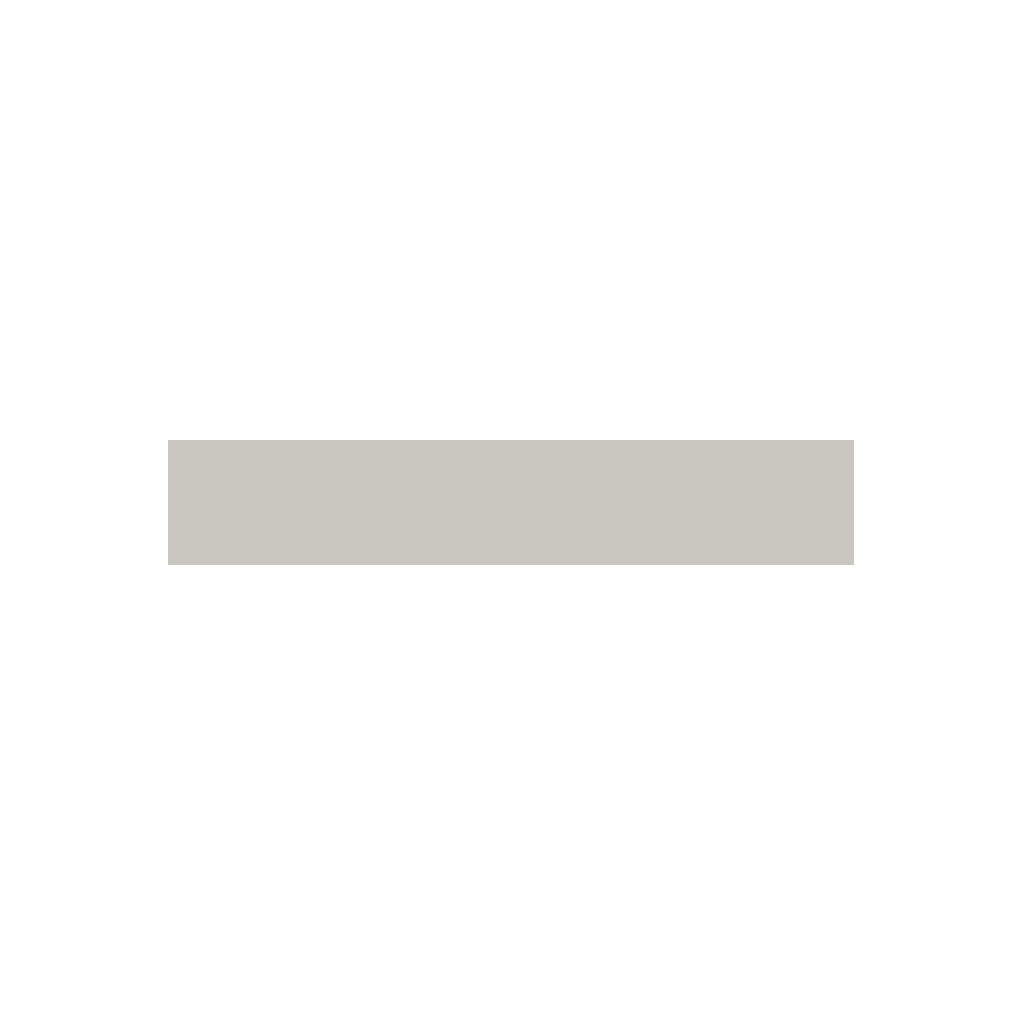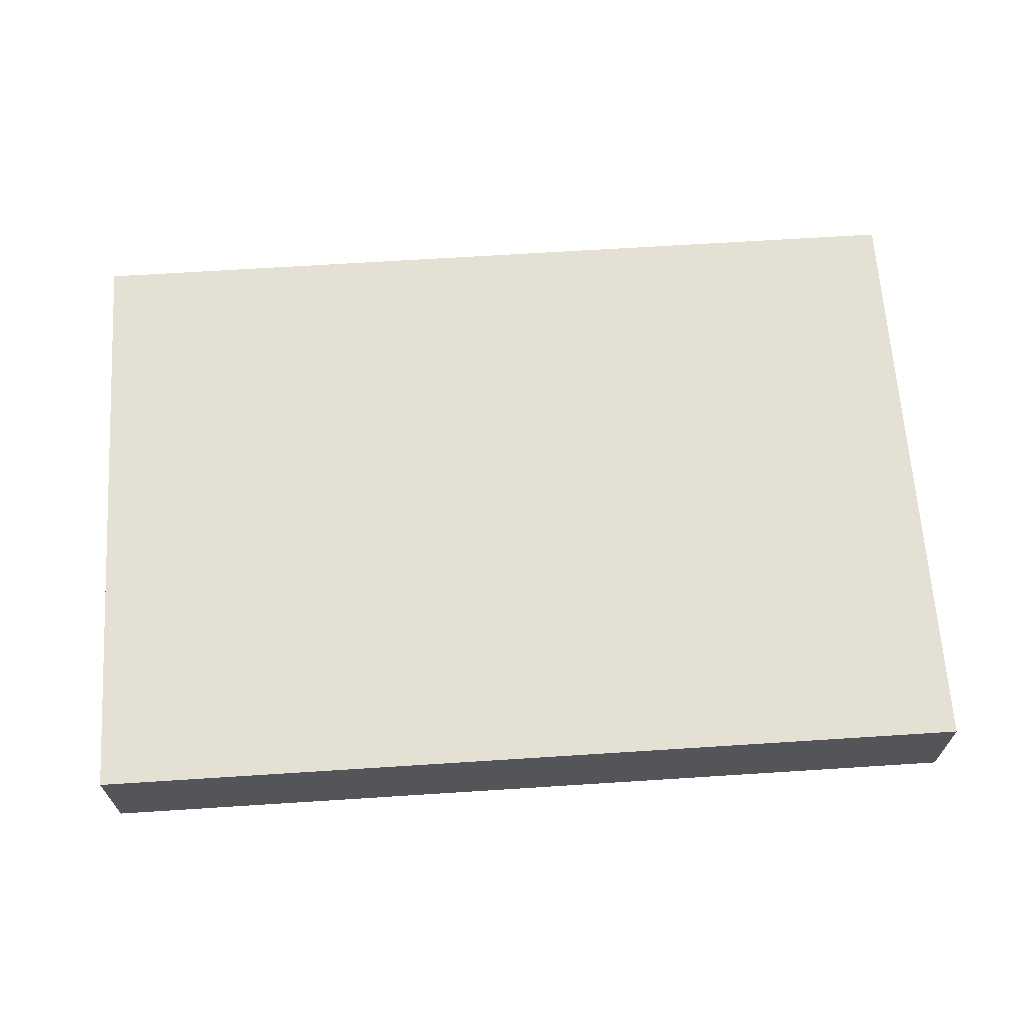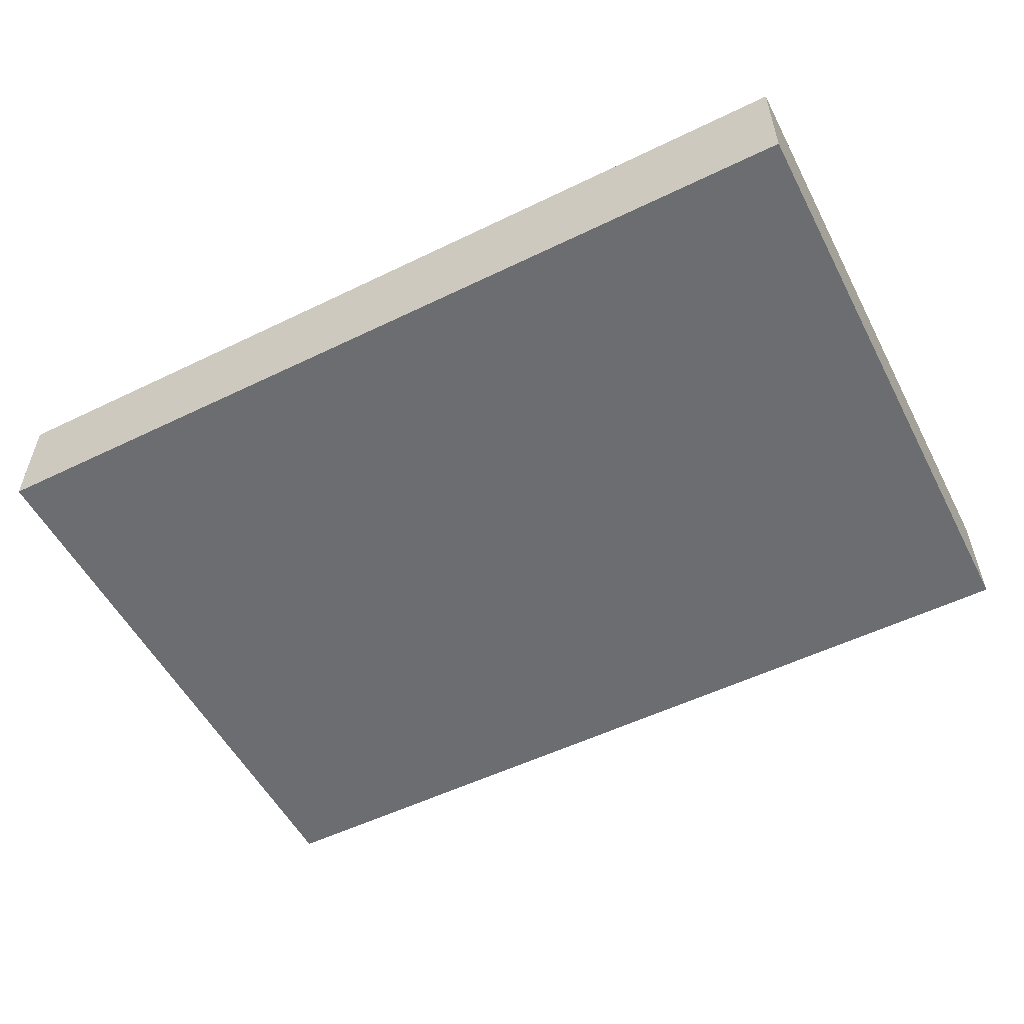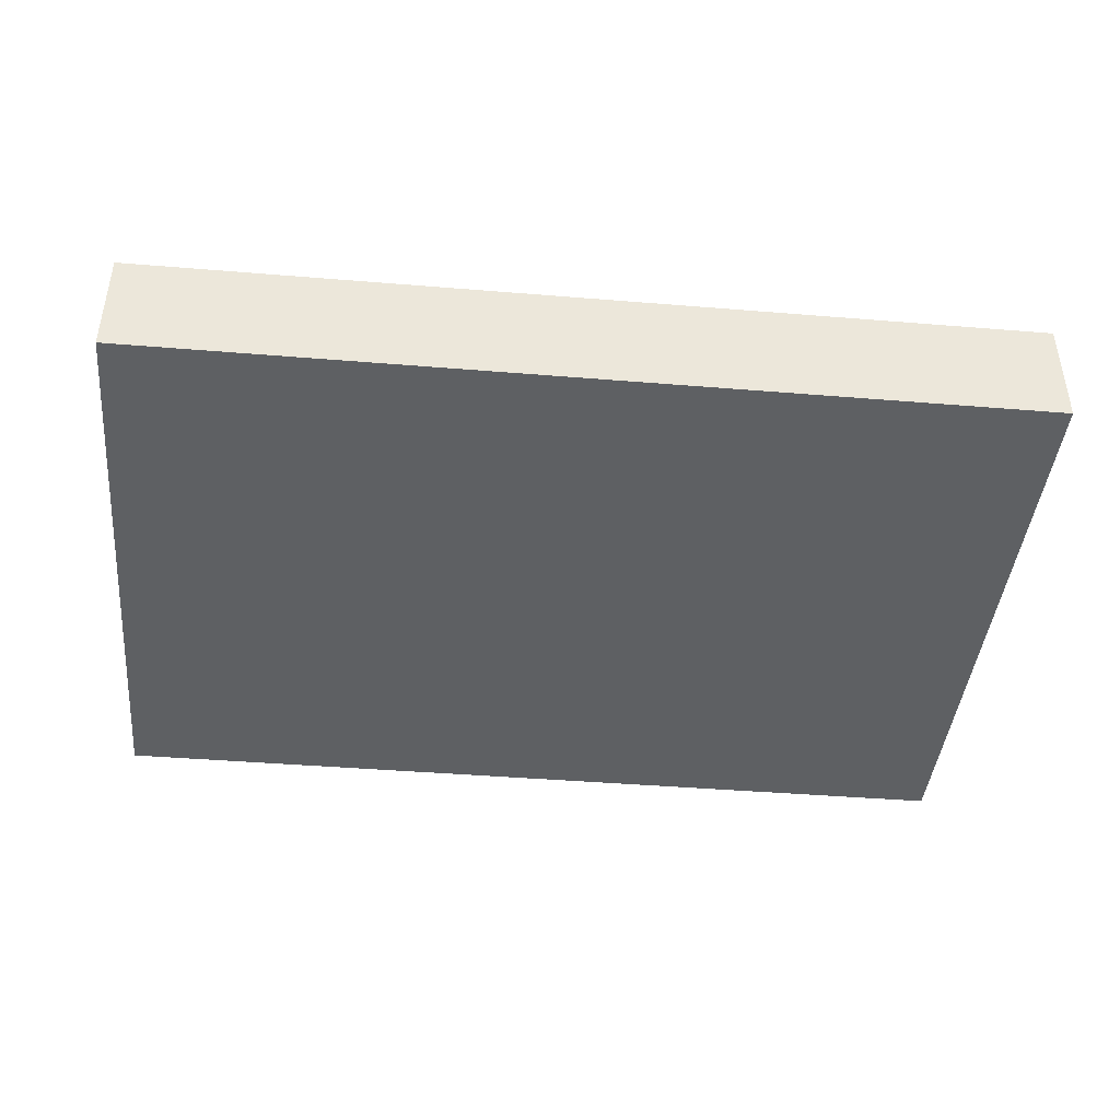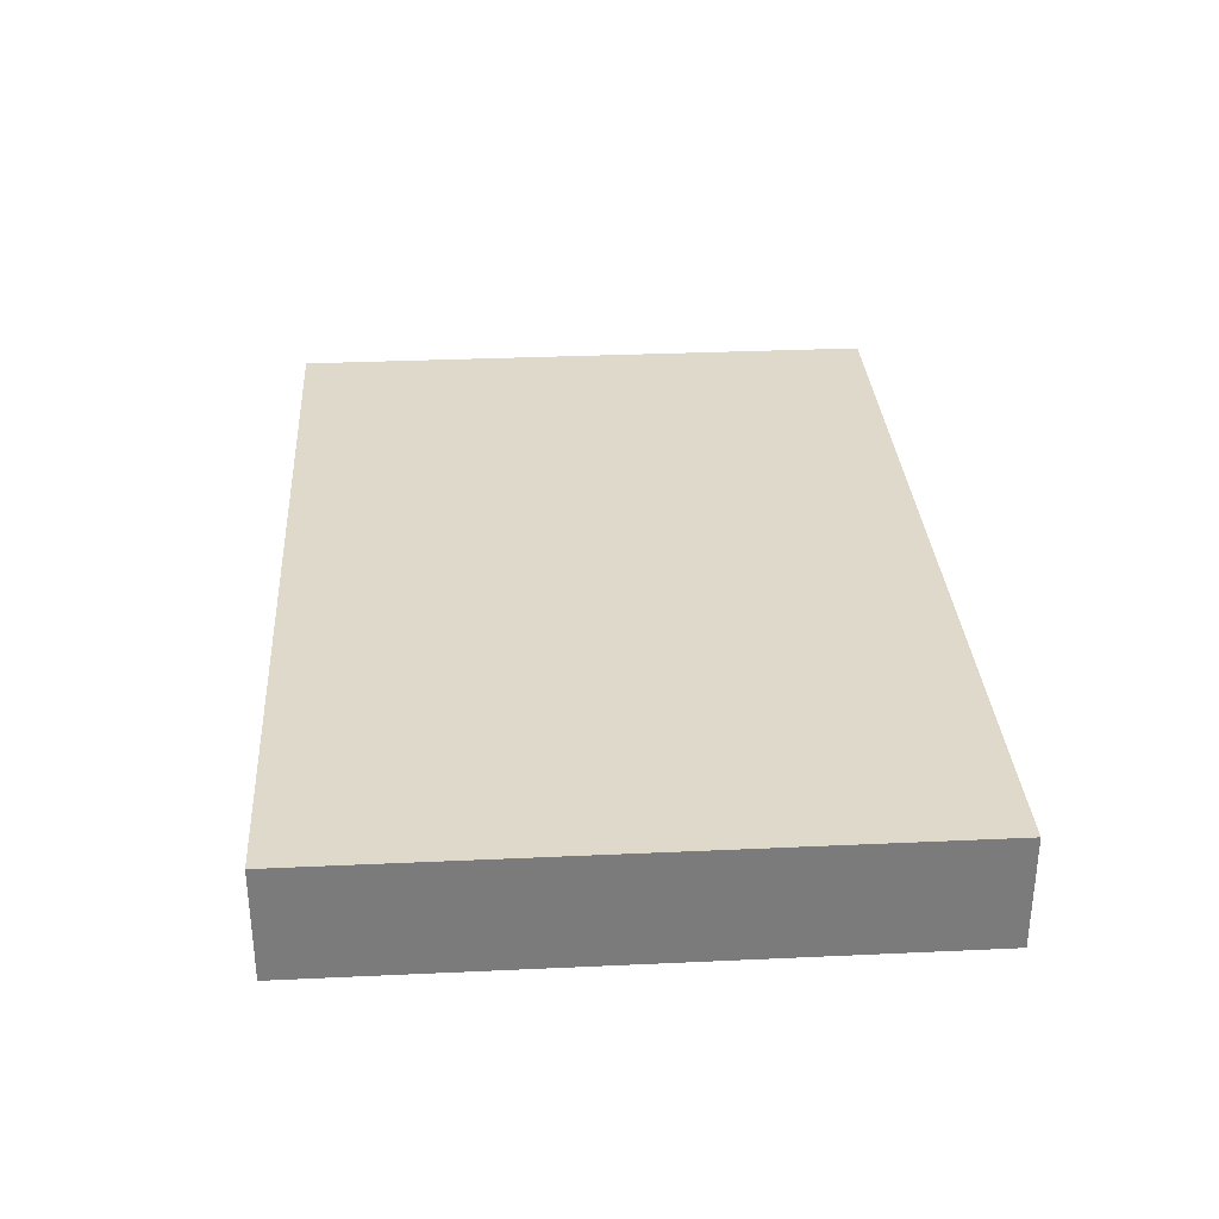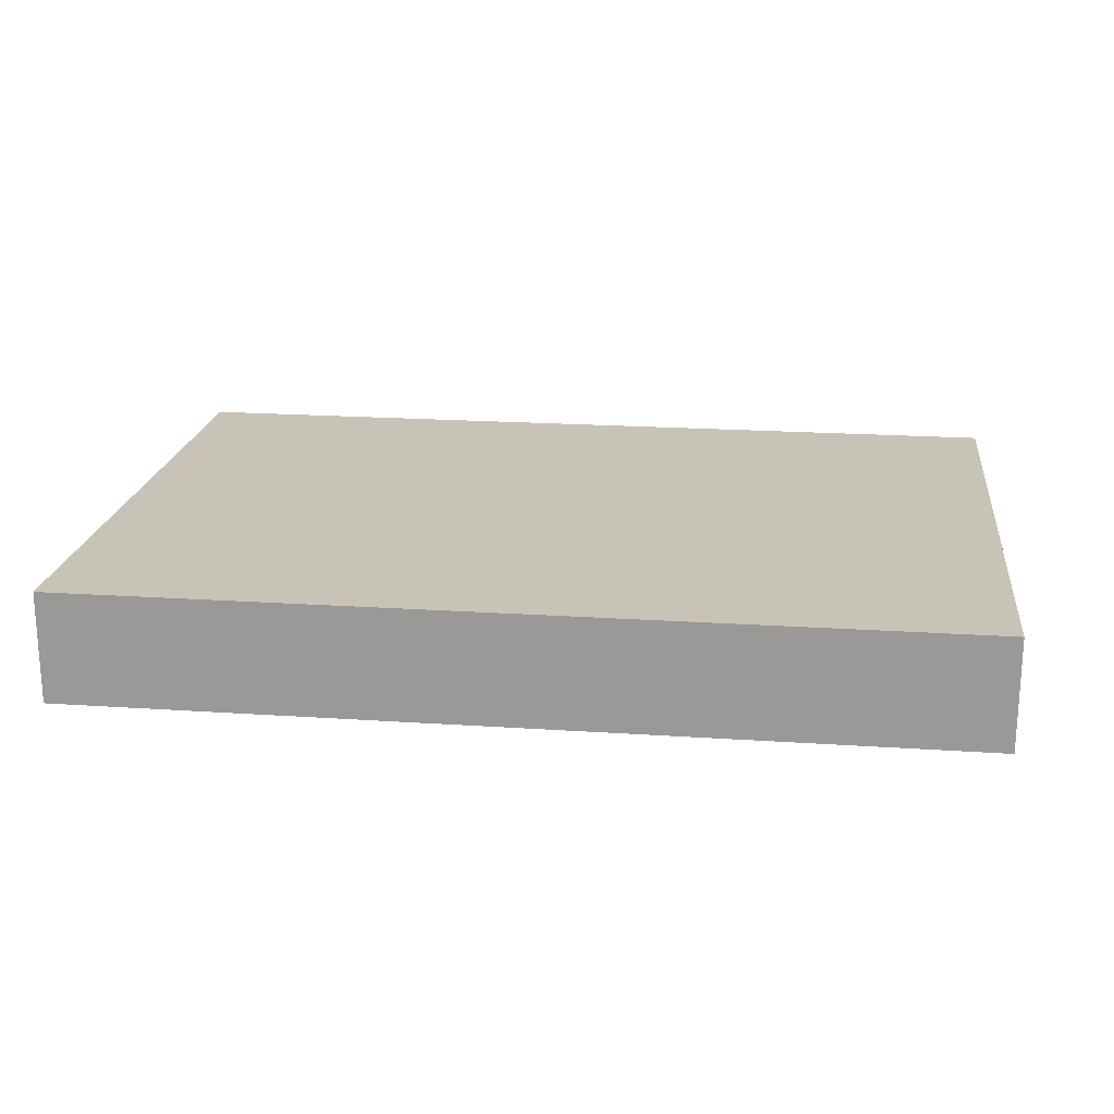
<metadata>
{"format":"obj","ext":"obj","renderer":"f3d","projection":"perspective","resolution":1024,"background":"white","views":[{"elev":-1.1,"azim":90.1,"up":"+Y"},{"elev":65.6,"azim":-3.7,"up":"+Y"},{"elev":-54.0,"azim":27.3,"up":"+Y"},{"elev":-42.4,"azim":174.4,"up":"+Y"},{"elev":31.8,"azim":-93.7,"up":"+Y"},{"elev":19.8,"azim":7.1,"up":"+Y"}]}
</metadata>
<code>
v -1.567 0.1755 0.9208
v -1.567 0.1955 0.9208
v -1.567 0.1955 0.8108
v -1.567 0.1755 0.8108
v -1.407 0.1955 0.8108
v -1.407 0.1955 0.9208
v -1.407 0.1755 0.9208
v -1.407 0.1755 0.8108
v -1.567 0.1955 0.8108
v -1.407 0.1955 0.8108
v -1.407 0.1755 0.8108
v -1.567 0.1755 0.8108
v -1.407 0.1755 0.9208
v -1.407 0.1955 0.9208
v -1.567 0.1955 0.9208
v -1.567 0.1755 0.9208
v -1.407 0.1755 0.8108
v -1.407 0.1755 0.9208
v -1.567 0.1755 0.9208
v -1.567 0.1755 0.8108
v -1.567 0.1955 0.9208
v -1.407 0.1955 0.9208
v -1.407 0.1955 0.8108
v -1.567 0.1955 0.8108
f 1 2 3
f 1 3 4
f 5 6 7
f 5 7 8
f 9 10 11
f 9 11 12
f 13 14 15
f 13 15 16
f 17 18 19
f 17 19 20
f 21 22 23
f 21 23 24

</code>
